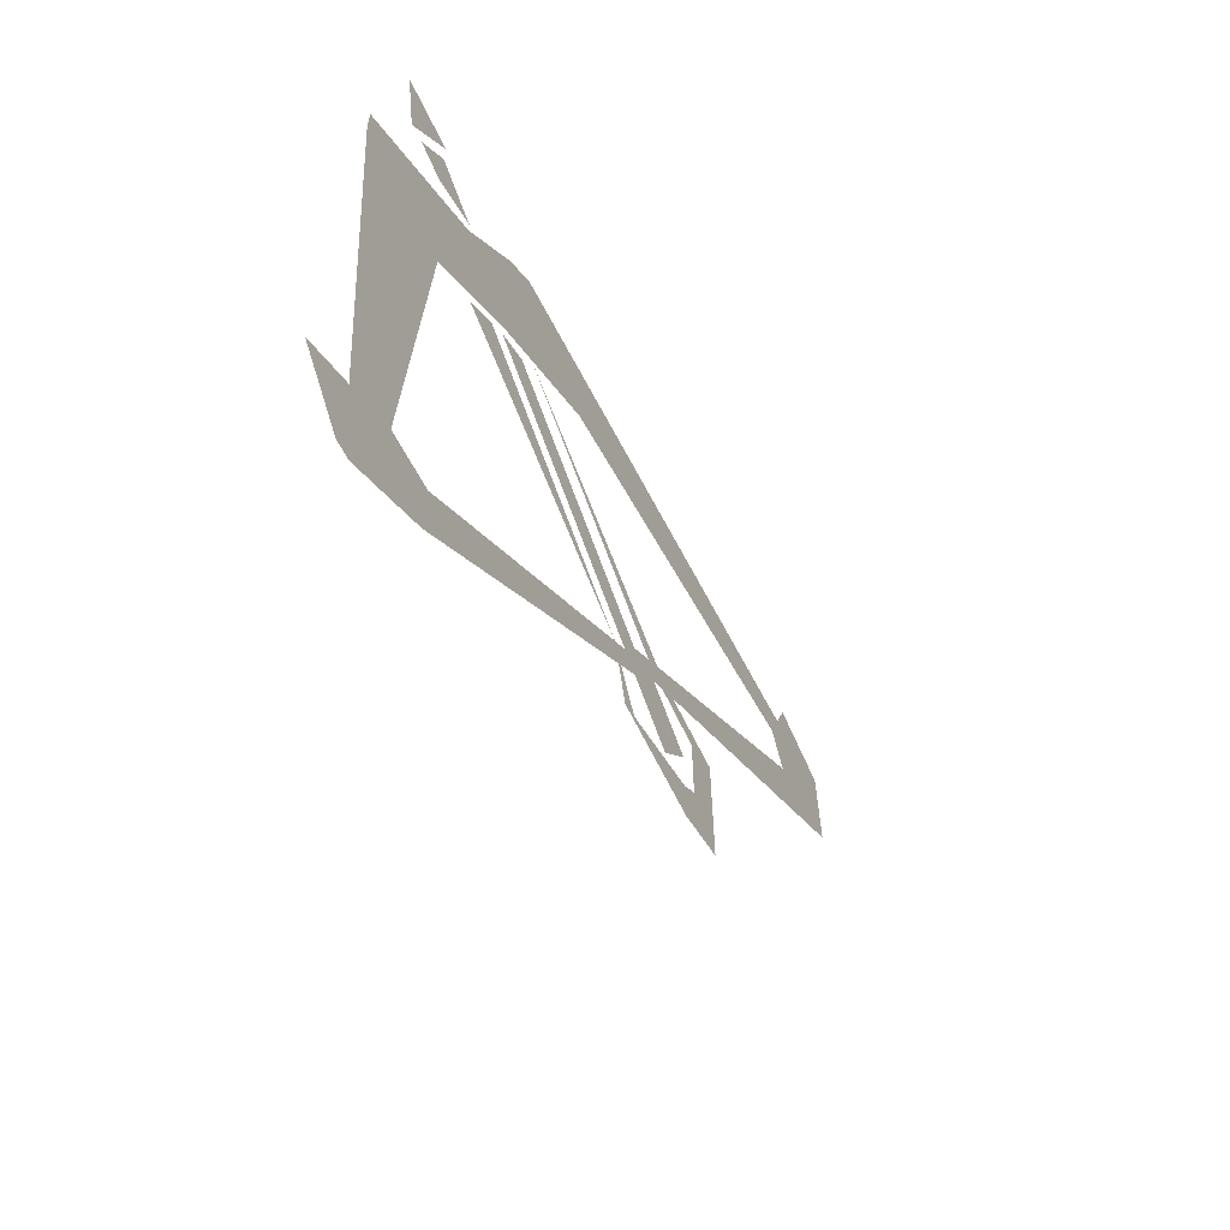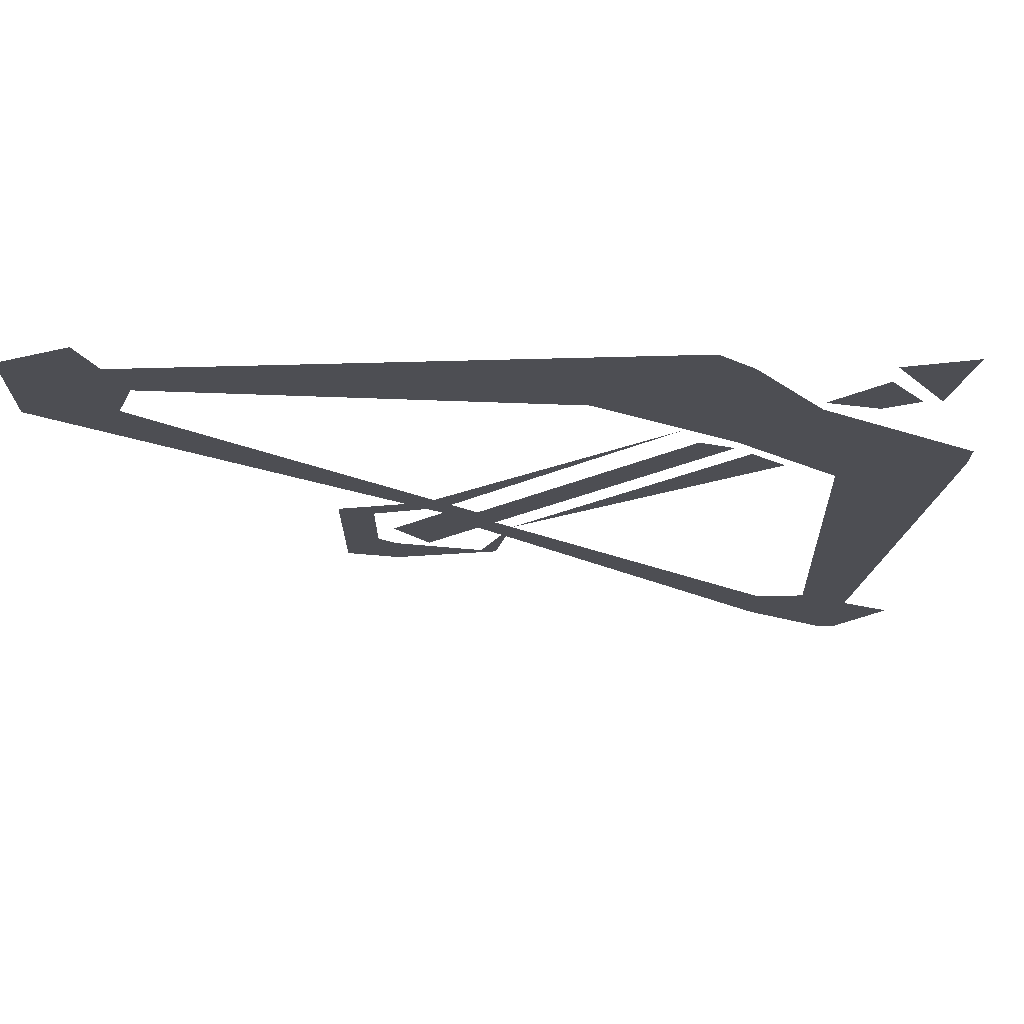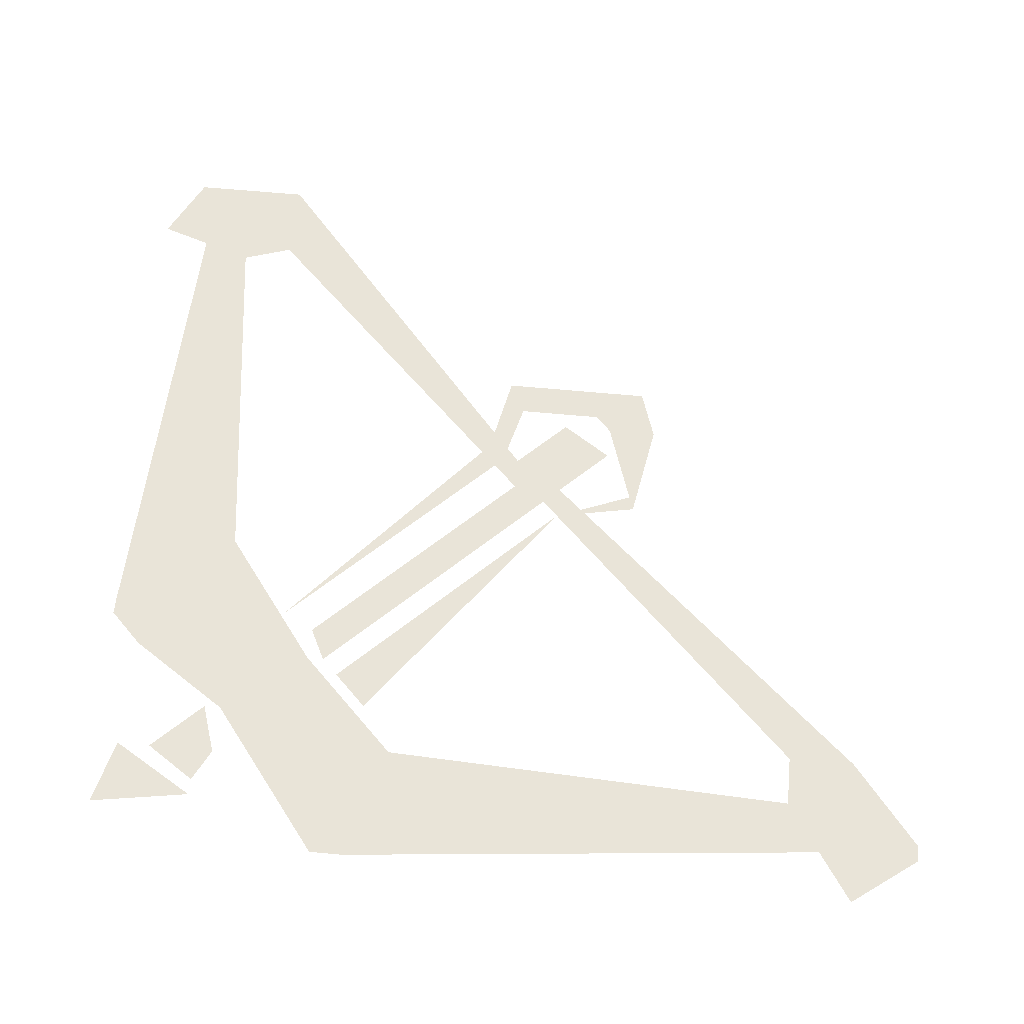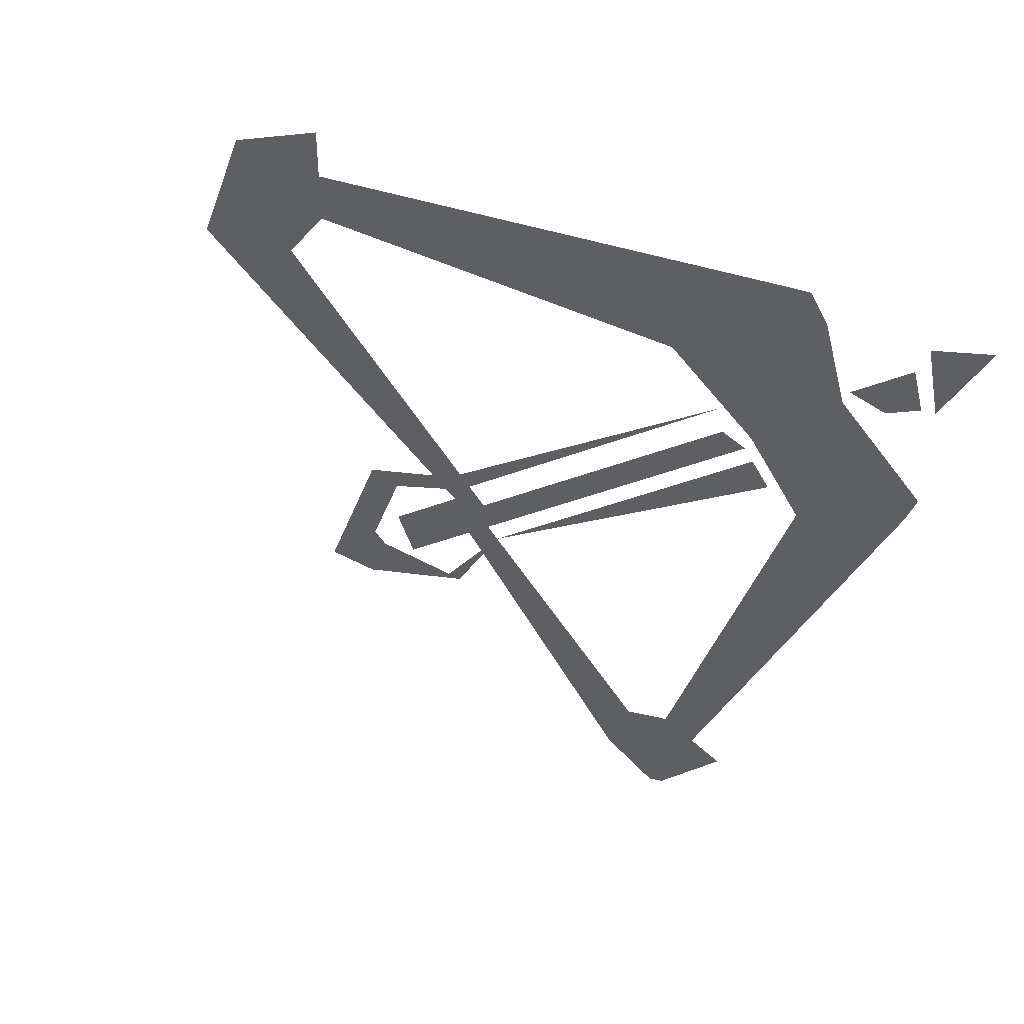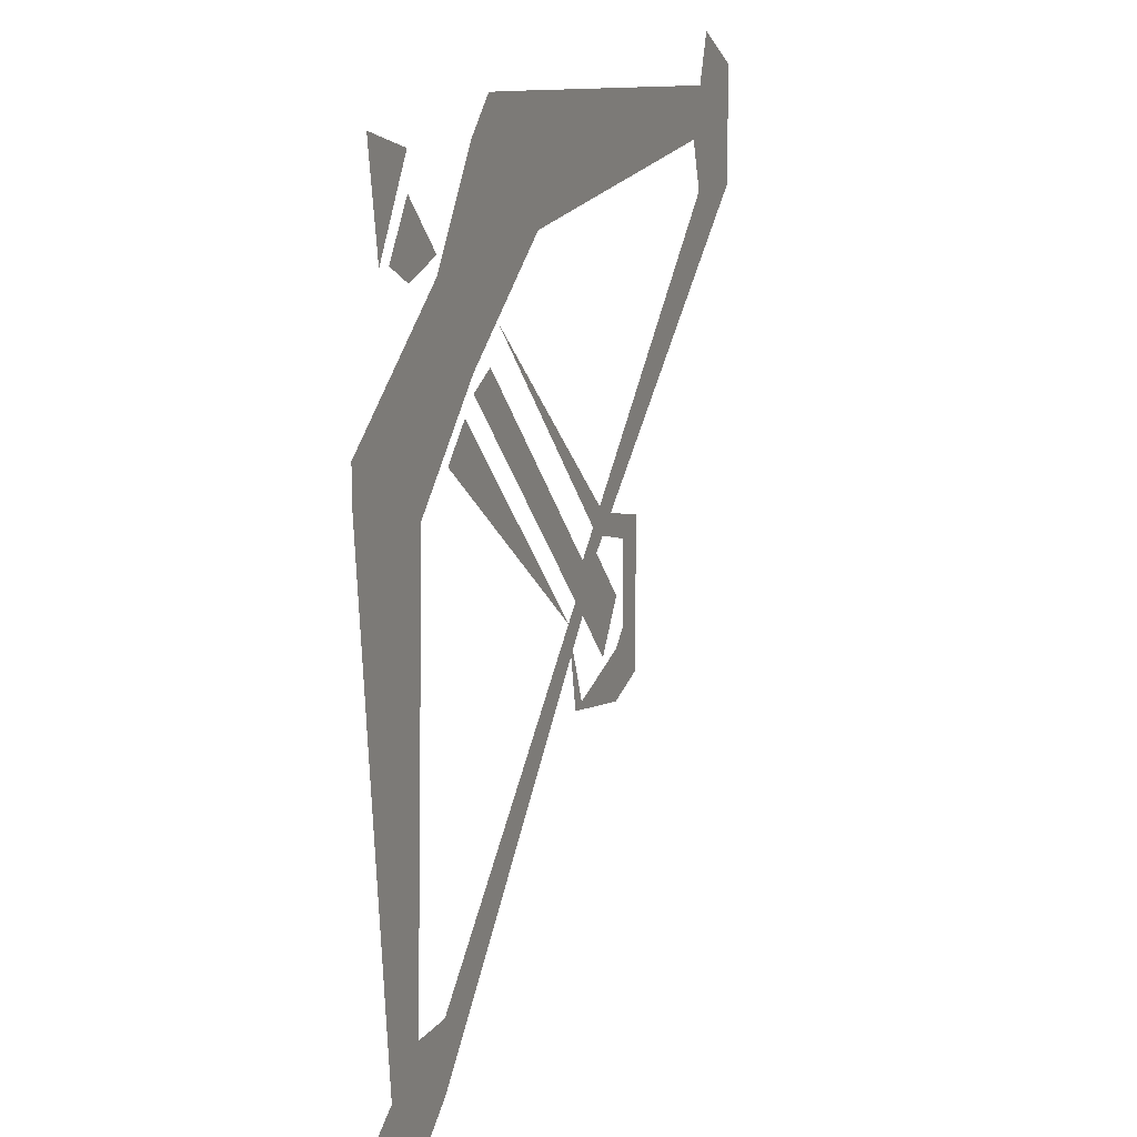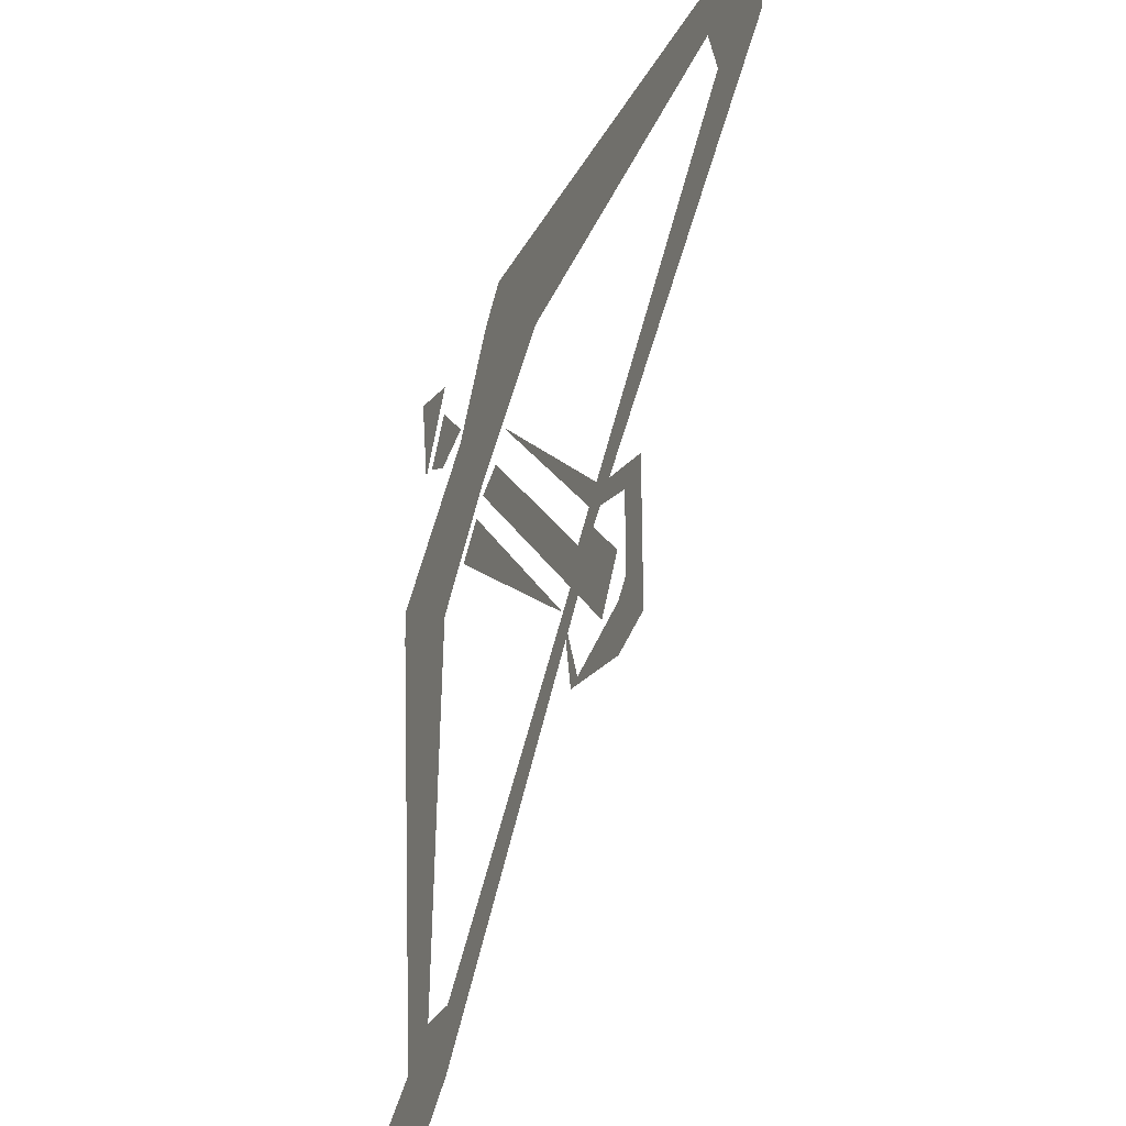
<metadata>
{"format":"obj","ext":"obj","renderer":"f3d","projection":"perspective","resolution":1024,"background":"white","views":[{"elev":-65.7,"azim":-61.8,"up":"+Y"},{"elev":72.6,"azim":179.3,"up":"+Y"},{"elev":60.2,"azim":-84.4,"up":"+Z"},{"elev":-40.0,"azim":160.5,"up":"+Z"},{"elev":12.8,"azim":-68.0,"up":"+Y"},{"elev":-30.3,"azim":67.1,"up":"+Y"}]}
</metadata>
<code>
v -0.05469 -0.1406 -0.4062
v -0.01562 -0.1953 -0.4062
v -0.07812 -0.2422 -0.4062
v -0.1094 -0.2031 -0.4062
v -0.07812 -0.1562 -0.4062
v -0.0625 -0.1406 -0.4062
v 0.1719 -0.1484 -0.4062
v 0.1641 -0.1719 -0.4062
v 0.2109 -0.1406 -0.4062
v 0.2109 -0.1562 -0.4062
v 0.2109 -0.1953 -0.4062
v 0.1719 -0.1953 -0.4062
v 0.04688 -0.3359 -0.4062
v 0.03125 -0.3359 -0.4062
v 0.03125 -0.3594 -0.4062
v 0.02344 -0.3516 -0.4062
v -0.07812 -0.25 -0.4062
v -0.0625 -0.2422 -0.4062
v 0.1797 -0.125 -0.4062
v -0.1094 -0.1953 -0.4062
v -0.1328 -0.2031 -0.4062
v -0.1484 -0.1953 -0.4062
v -0.1328 -0.1719 -0.4062
v -0.1328 -0.1562 -0.4062
v -0.1562 -0.1953 -0.4062
v -0.1641 -0.1484 -0.4062
v 0.07031 -0.3594 -0.4062
v 0.05469 -0.3828 -0.4062
v -0.125 -0.2891 -0.4062
v -0.1797 -0.2734 -0.4062
v -0.1797 -0.2578 -0.4062
v -0.1562 -0.2422 -0.4062
v -0.1328 -0.4844 -0.4062
v -0.1562 -0.5 -0.4062
v -0.1484 -0.5469 -0.4062
v -0.1562 -0.5469 -0.4062
v -0.1094 -0.4844 -0.4062
v -0.1094 -0.5156 -0.4062
v -0.1797 -0.5156 -0.4062
v 0.04688 -0.3281 -0.4062
v -0.05469 -0.2266 -0.4062
v 0.05469 -0.3203 -0.4062
v 0.09375 -0.3281 -0.4062
v 0.07812 -0.3359 -0.4062
v 0.09375 -0.375 -0.4062
v 0.07812 -0.375 -0.4062
v 0.09375 -0.3984 -0.4062
v 0.07031 -0.3828 -0.4062
v 0.07031 -0.4062 -0.4062
v 0.02344 -0.3984 -0.4062
v 0.03125 -0.3984 -0.4062
v 0.01562 -0.3594 -0.4062
v -0.1016 -0.2734 -0.4062
v -0.08594 -0.2578 -0.4062
f 1 2 3
f 1 3 4
f 1 4 5
f 1 5 6
f 2 1 7
f 2 7 8
f 8 7 9
f 8 9 10
f 8 10 11
f 8 11 12
f 12 11 13
f 12 13 14
f 14 13 15
f 14 15 16
f 14 16 17
f 14 17 18
f 9 7 19
f 20 21 22
f 20 22 23
f 24 25 26
f 15 13 27
f 15 27 28
f 4 3 29
f 4 29 30
f 4 30 31
f 4 31 32
f 33 34 30
f 33 30 29
f 35 36 34
f 35 34 33
f 35 33 37
f 35 37 38
f 38 37 16
f 38 16 15
f 39 34 36
f 40 41 42
f 40 42 43
f 40 43 44
f 44 43 45
f 44 45 46
f 46 45 47
f 46 47 48
f 48 47 49
f 48 49 50
f 48 50 51
f 51 50 52
f 52 53 54

</code>
